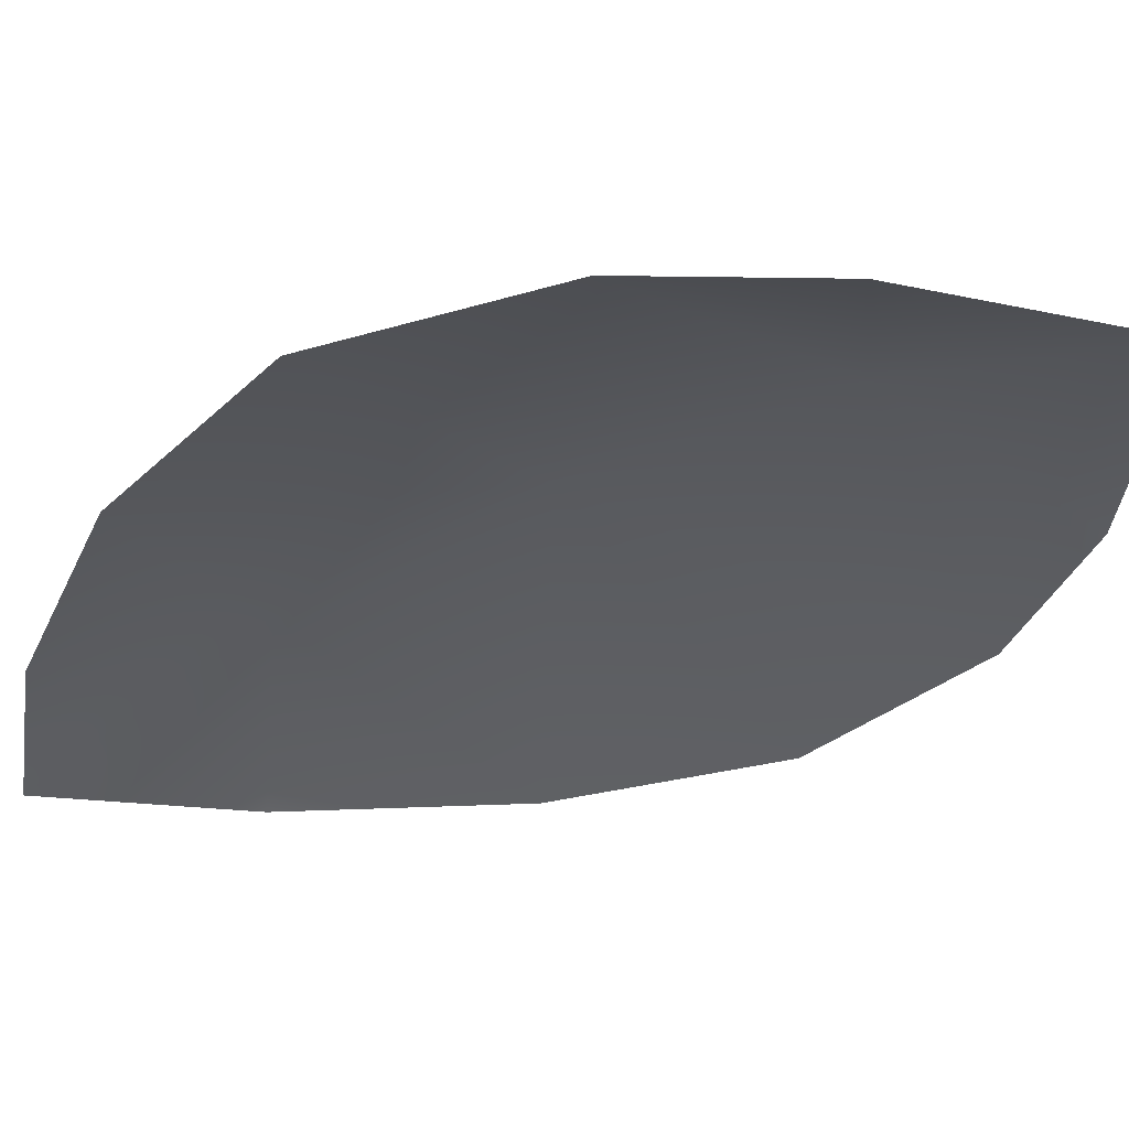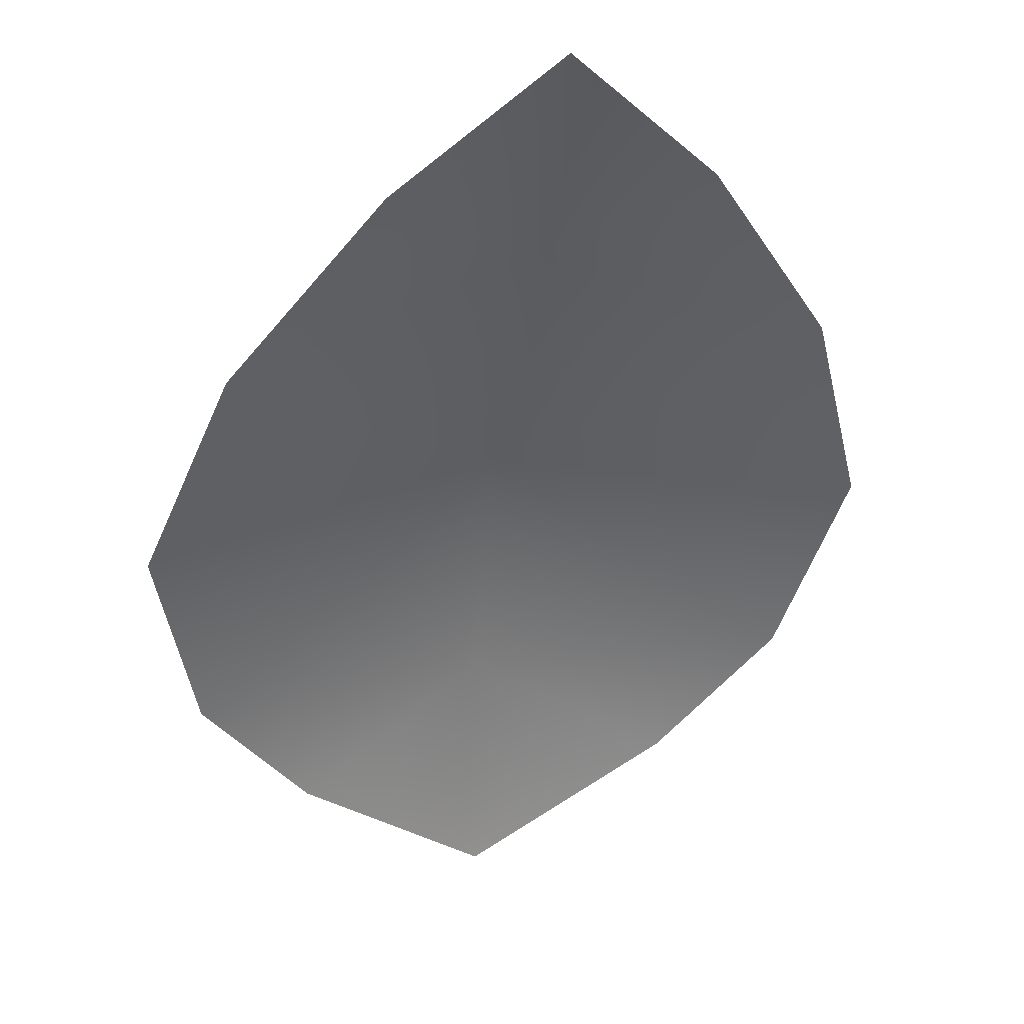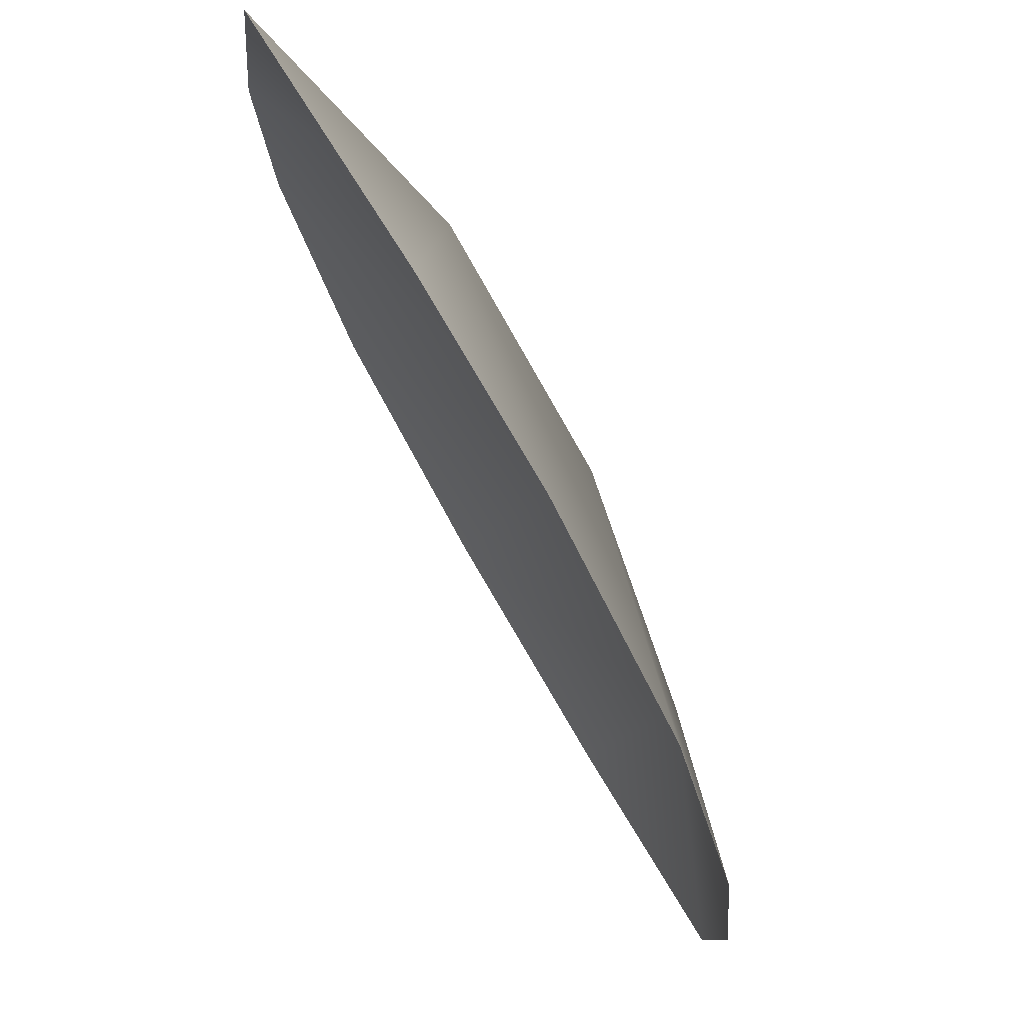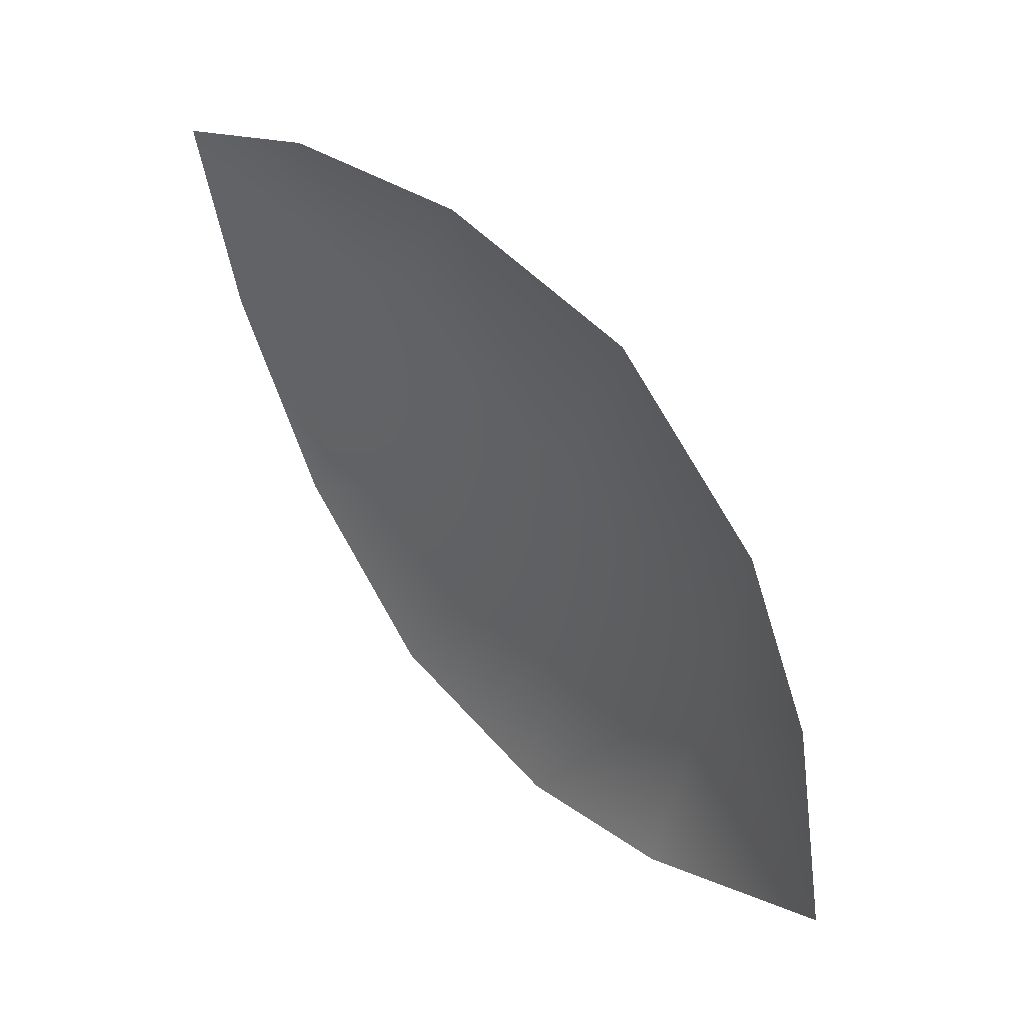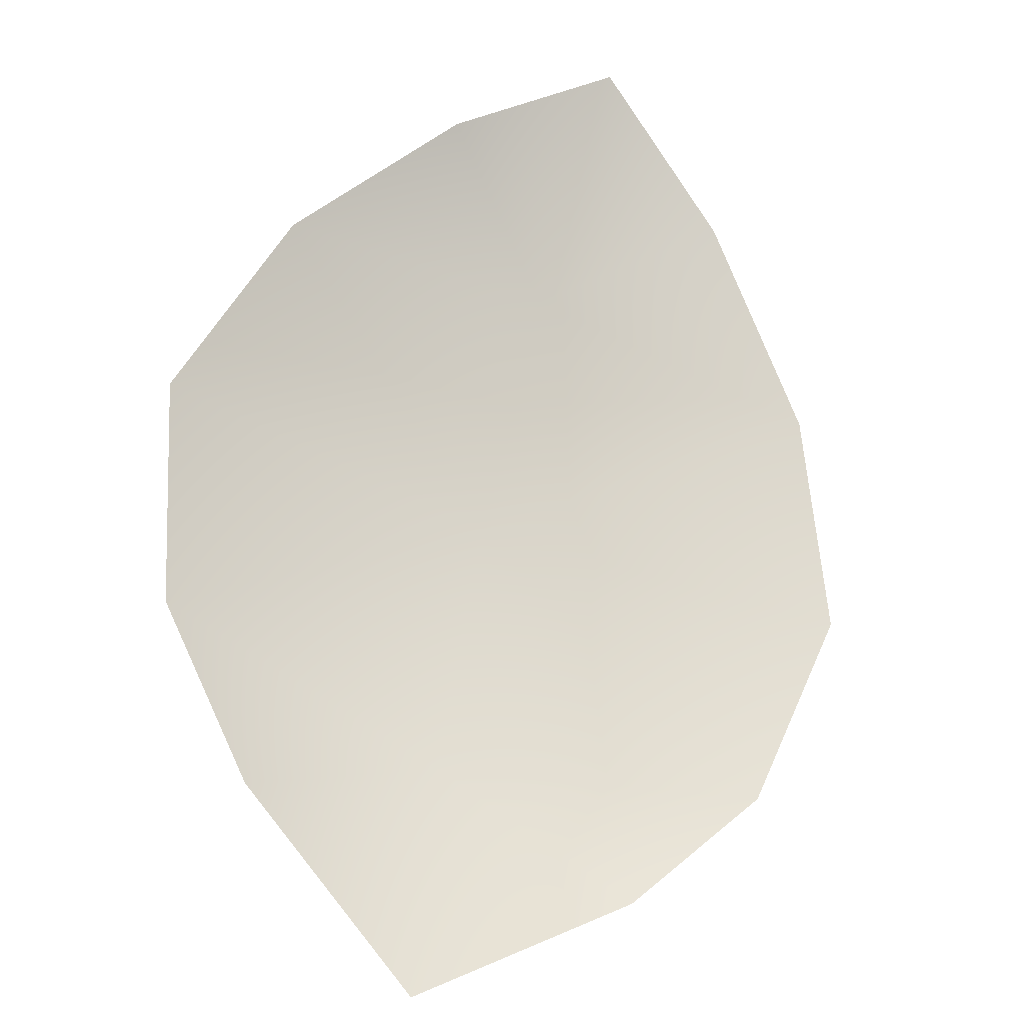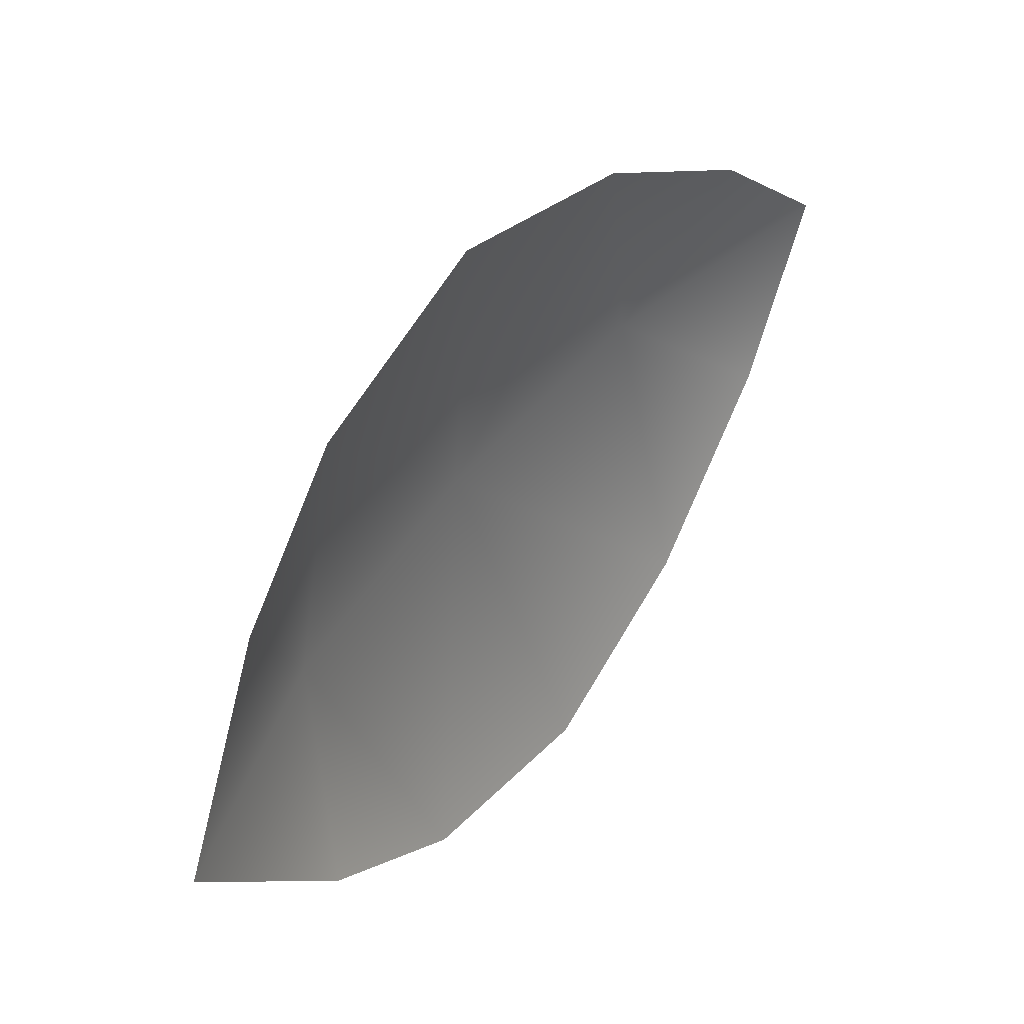
<metadata>
{"format":"obj","ext":"obj","renderer":"f3d","projection":"perspective","resolution":1024,"background":"white","views":[{"elev":27.8,"azim":129.7,"up":"+Y"},{"elev":1.7,"azim":29.9,"up":"+Z"},{"elev":-21.7,"azim":-129.4,"up":"+Y"},{"elev":-19.8,"azim":118.8,"up":"+Z"},{"elev":-60.9,"azim":20.0,"up":"+Z"},{"elev":-46.5,"azim":-36.6,"up":"+Z"}]}
</metadata>
<code>
v  -14.16 8.759 -1.111
v  -11.82 10.41 -1.296
v  -12.7 10.9 -2.58
v  -14.84 9.664 -2.793
v  -12.22 6.484 1.573
v  -11.79 7.809 0.8991
v  -13.29 7.697 0.3808
v  -11.59 9.241 -0.0988
v  -13.72 10.81 -3.512
v  -15.21 10.27 -4.531
v  -16.04 7.507 -3.056
v  -15.7 6.454 -1.851
v  -13.43 6.14 0.665
v  -14.7 6.074 -0.543
v  -15.84 8.651 -3.815
o Object111
g Object111
f 1 2 3 4
f 5 6 7
f 8 2 1 7
f 3 9 4
f 6 8 7
f 9 10 4
f 1 4 11 12
f 5 7 13
f 14 7 1 12
f 11 4 15
f 13 7 14
f 15 4 10

</code>
